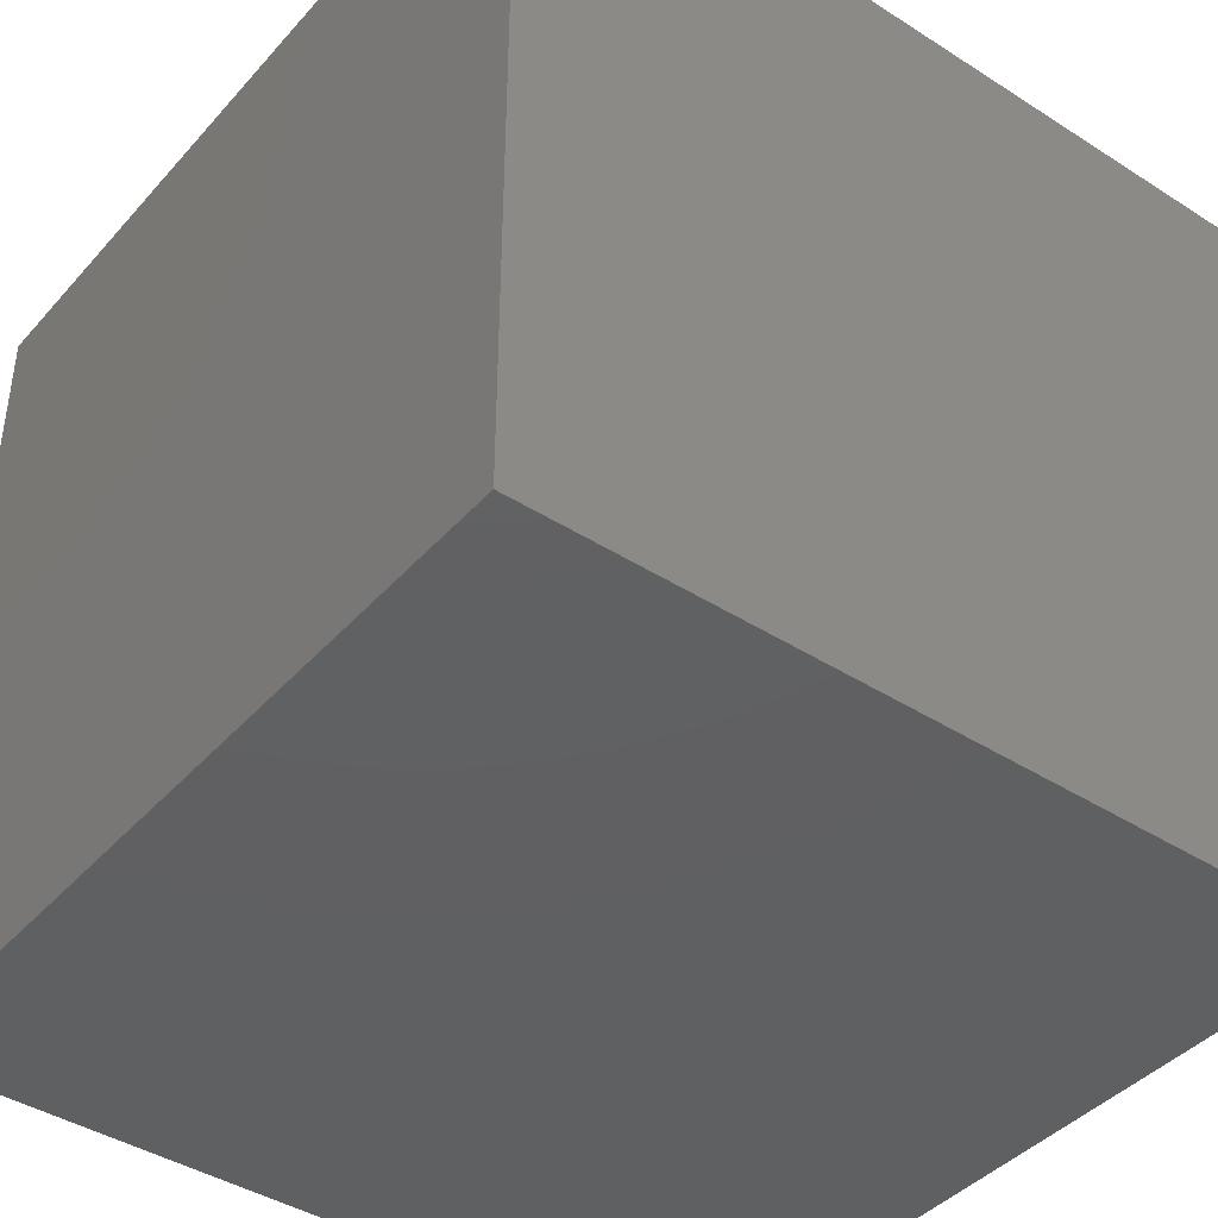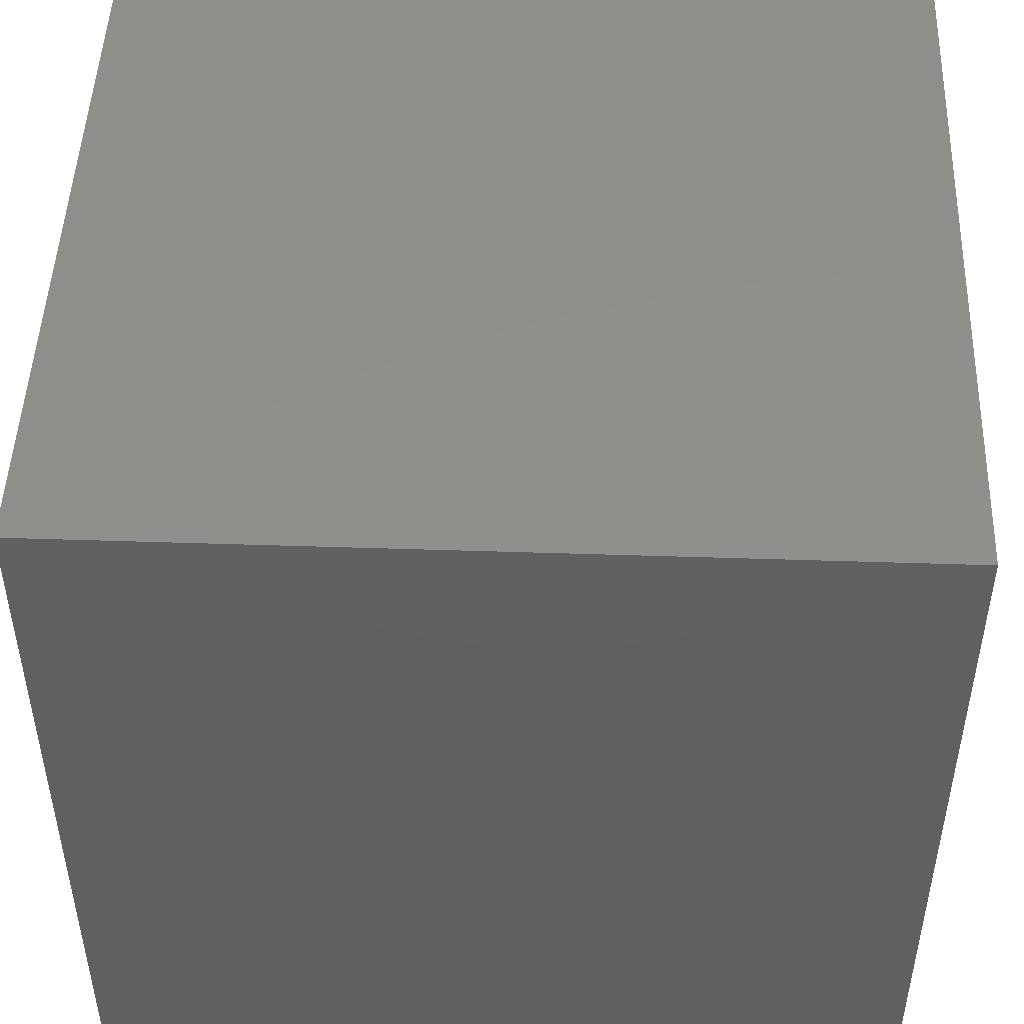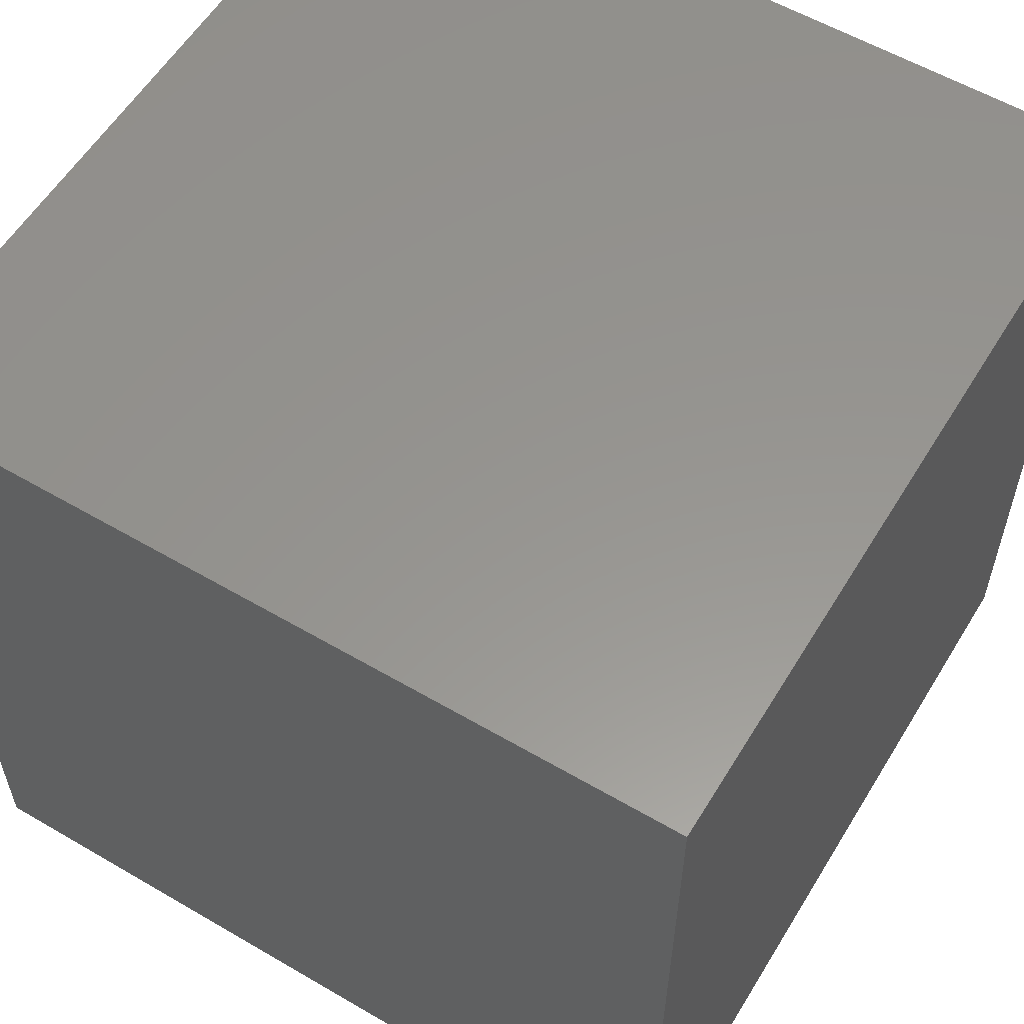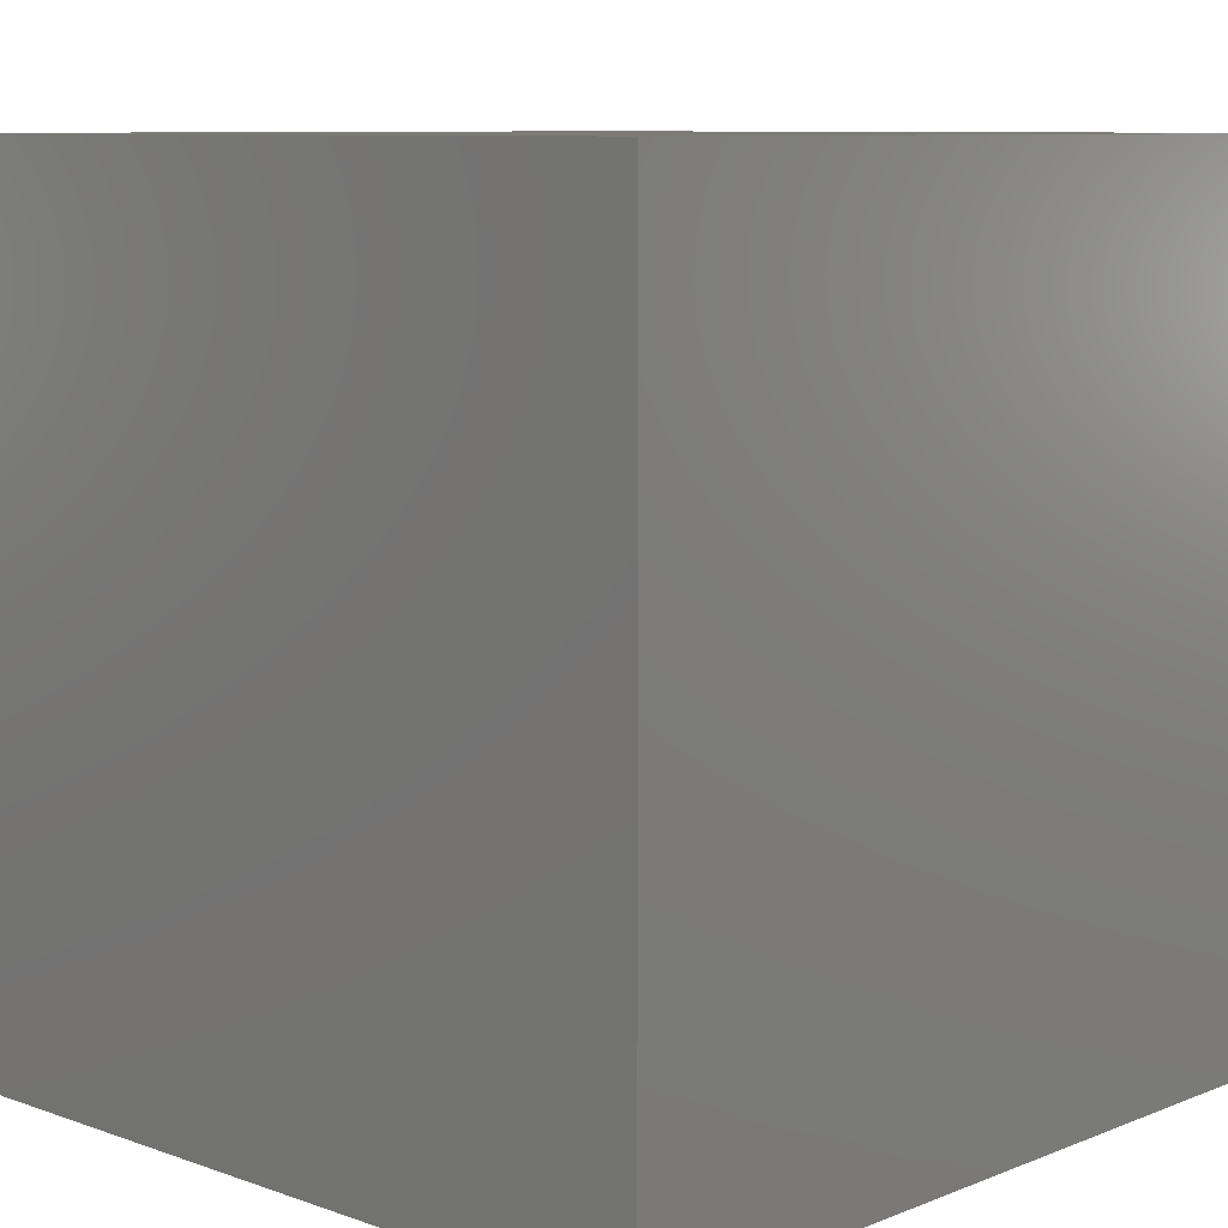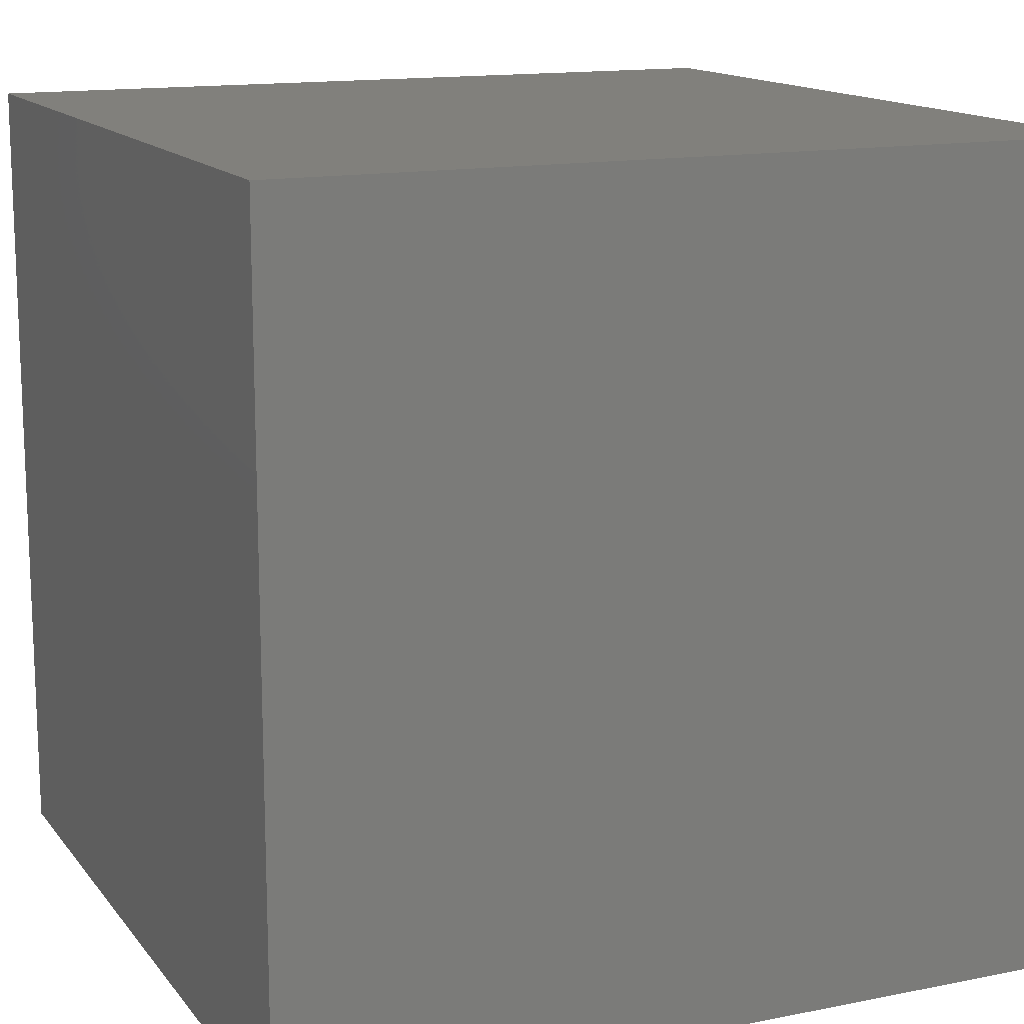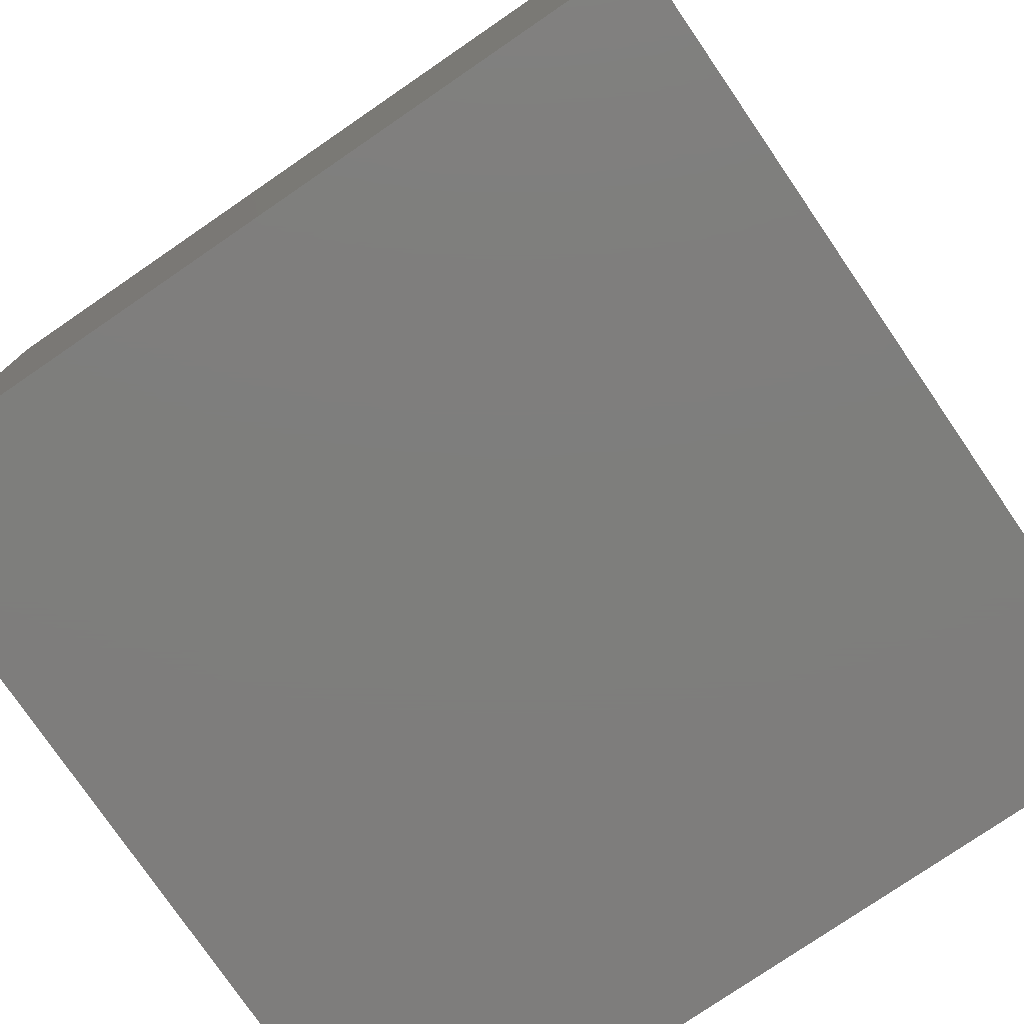
<metadata>
{"format":"stl","ext":"stl","renderer":"f3d","projection":"perspective","resolution":1024,"background":"white","views":[{"elev":-41.8,"azim":52.4,"up":"+Y"},{"elev":48.2,"azim":-87.9,"up":"+Z"},{"elev":57.7,"azim":121.2,"up":"+Z"},{"elev":8.8,"azim":-46.6,"up":"+Y"},{"elev":14.2,"azim":66.2,"up":"+Z"},{"elev":-77.7,"azim":124.4,"up":"+Z"}]}
</metadata>
<code>
# stl→obj: 8 verts, 12 faces
v -21 54 21
v -21 54 -21
v -21 12 21
v -21 12 -21
v 21 12 21
v 21 54 -21
v 21 54 21
v 21 12 -21
f 1 2 3
f 2 4 3
f 5 6 7
f 5 8 6
f 4 8 3
f 3 8 5
f 1 6 2
f 7 6 1
f 4 2 8
f 8 2 6
f 5 1 3
f 7 1 5

</code>
